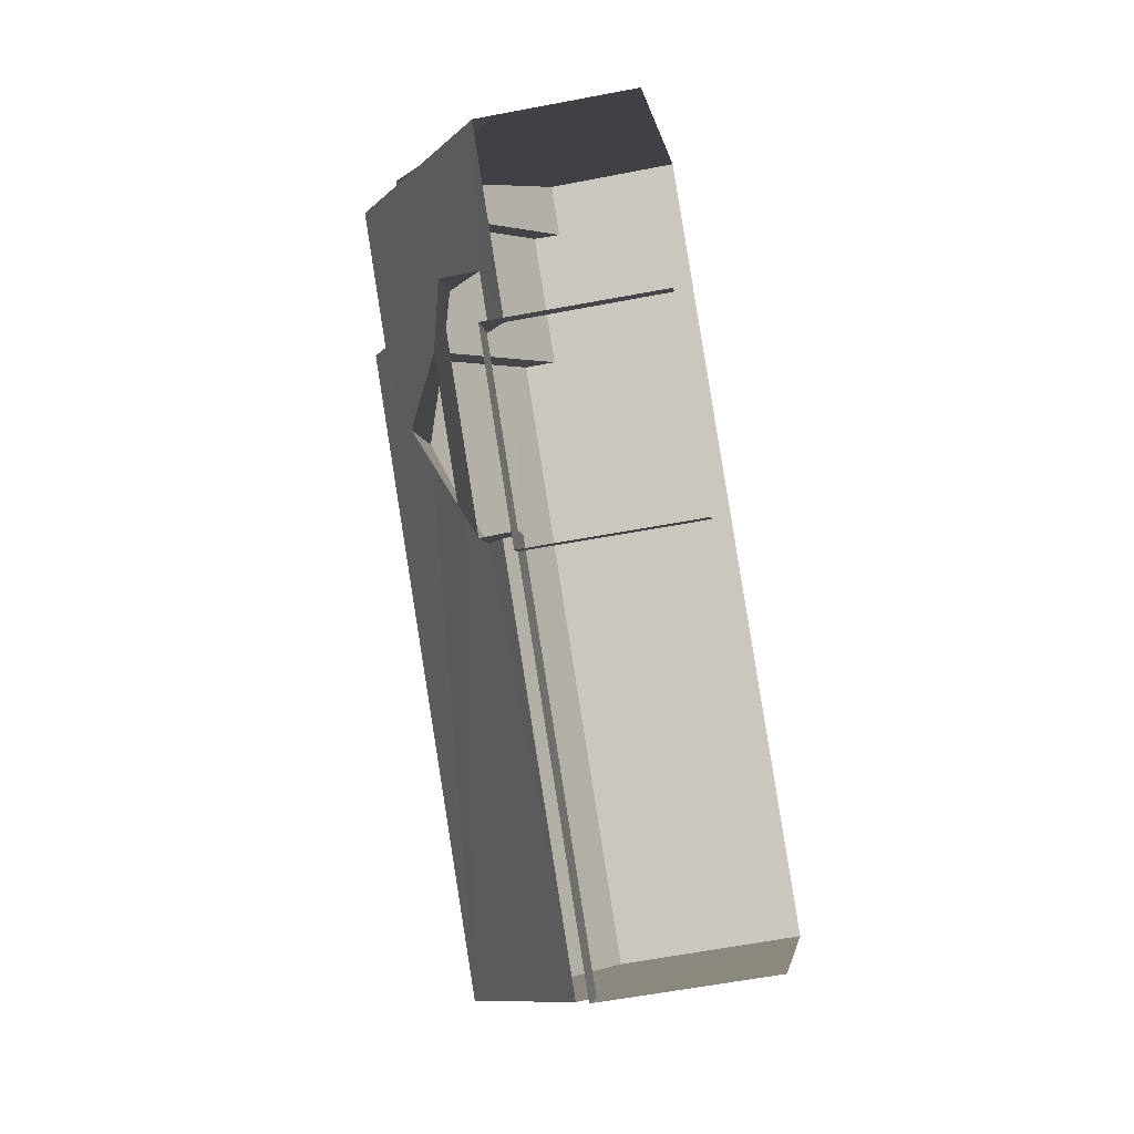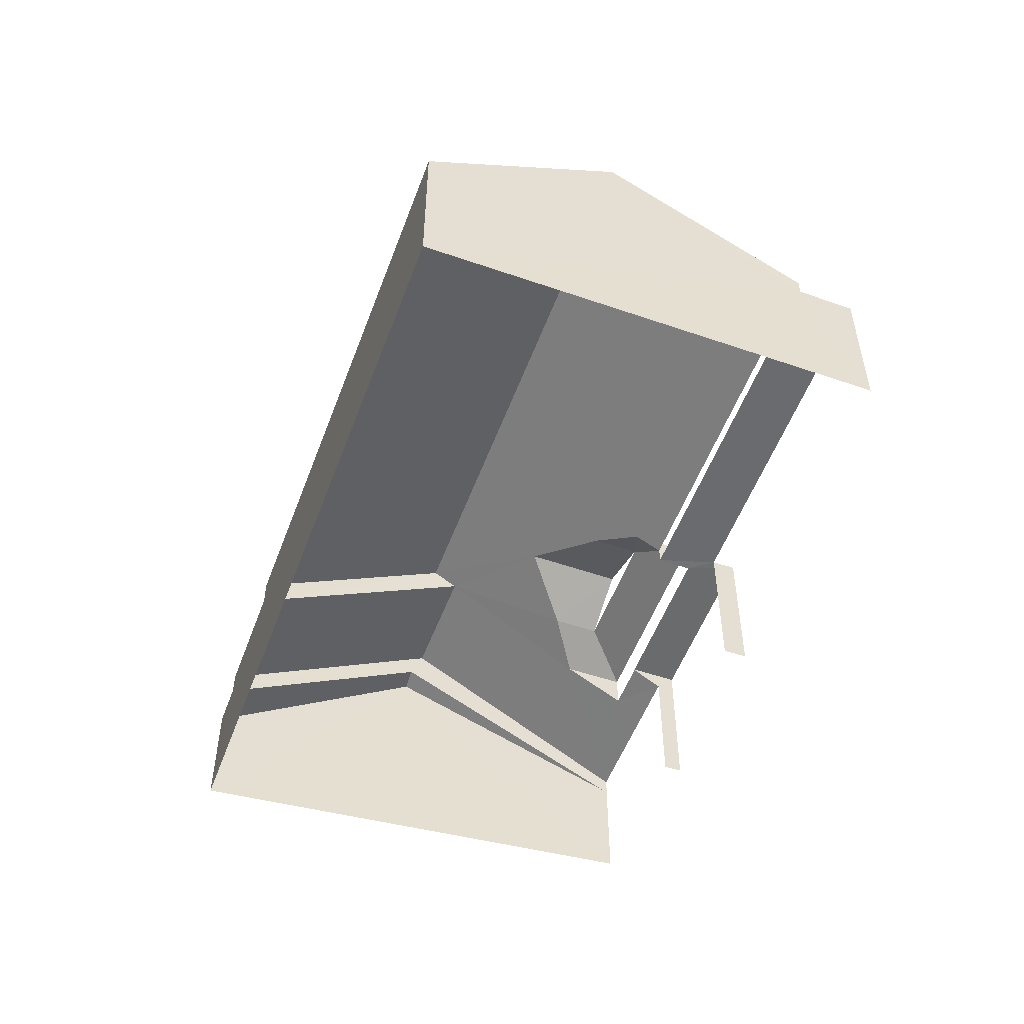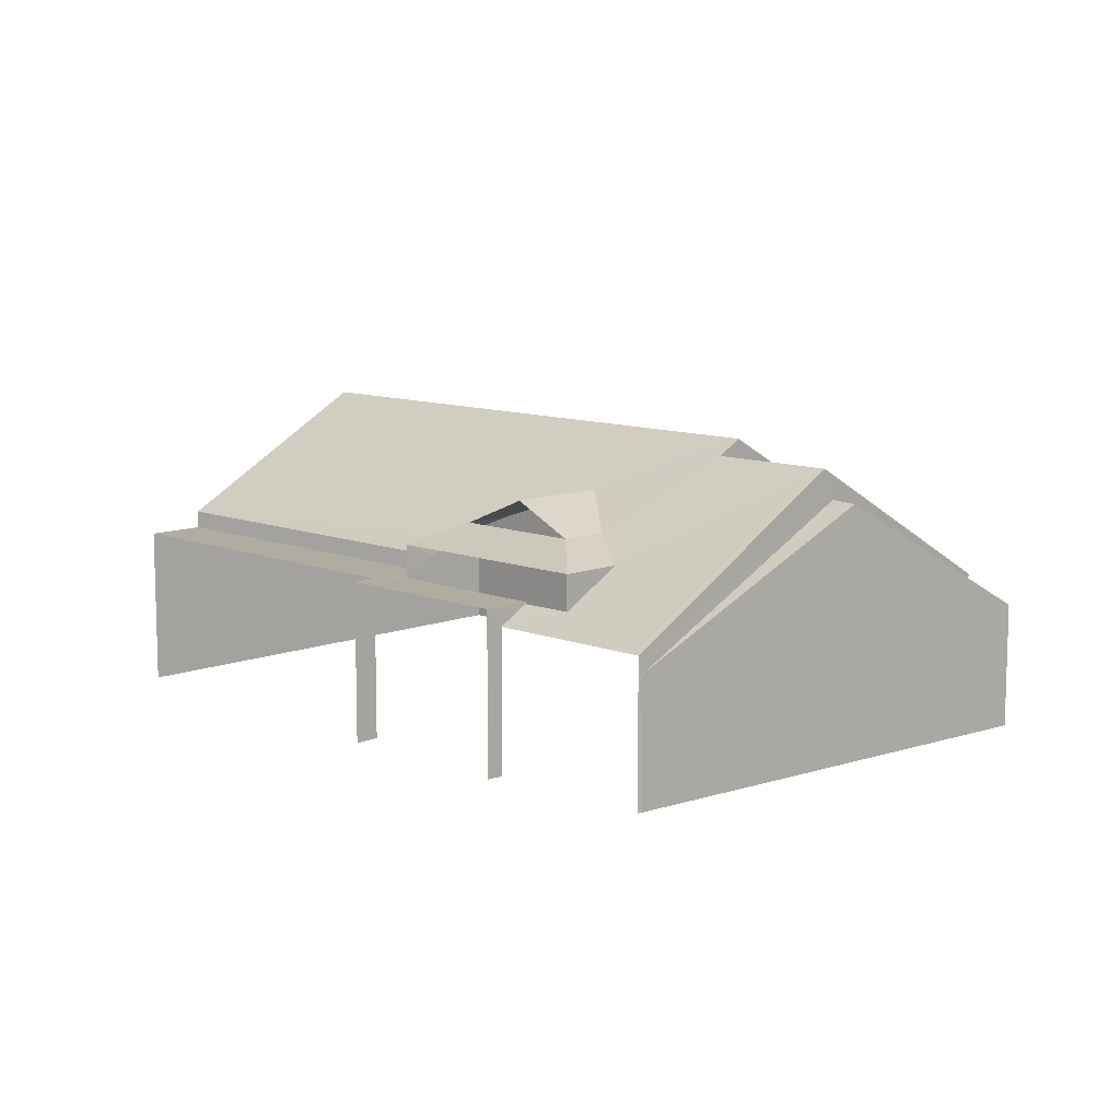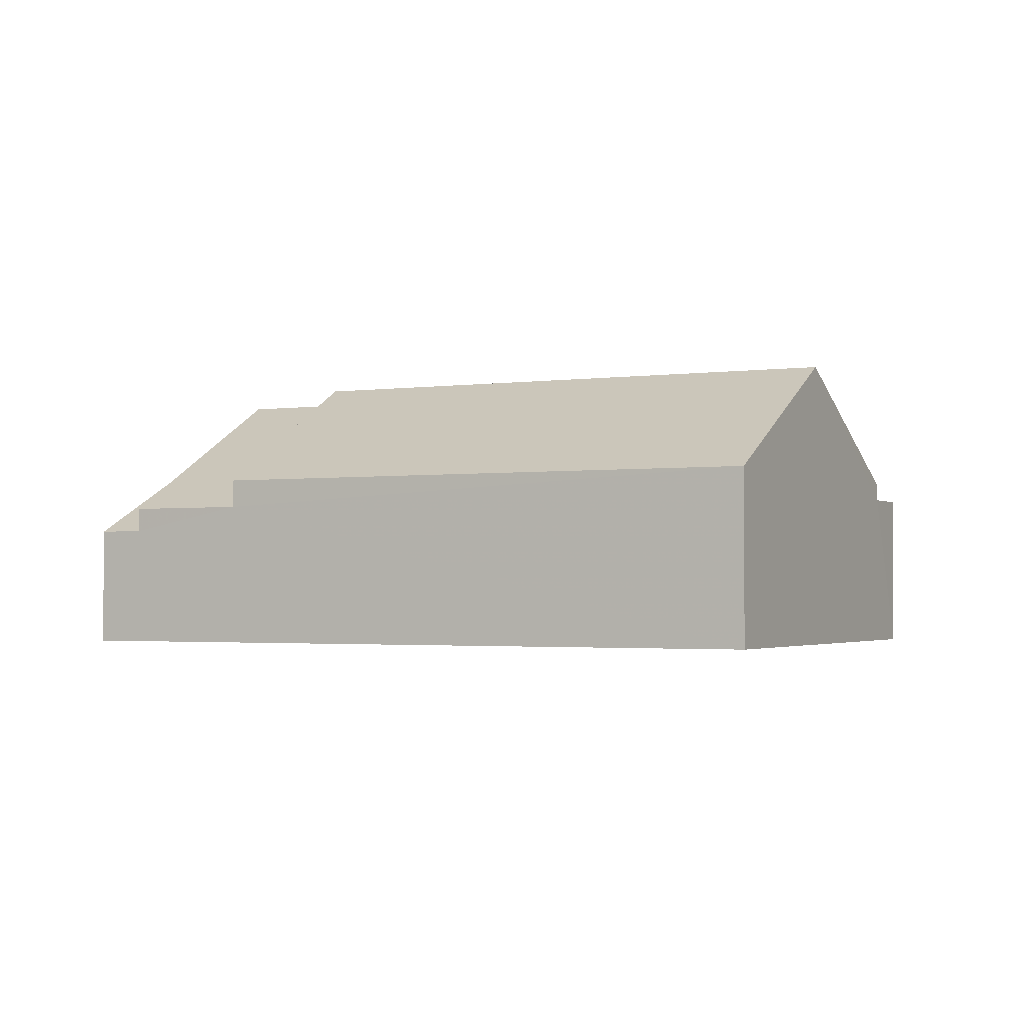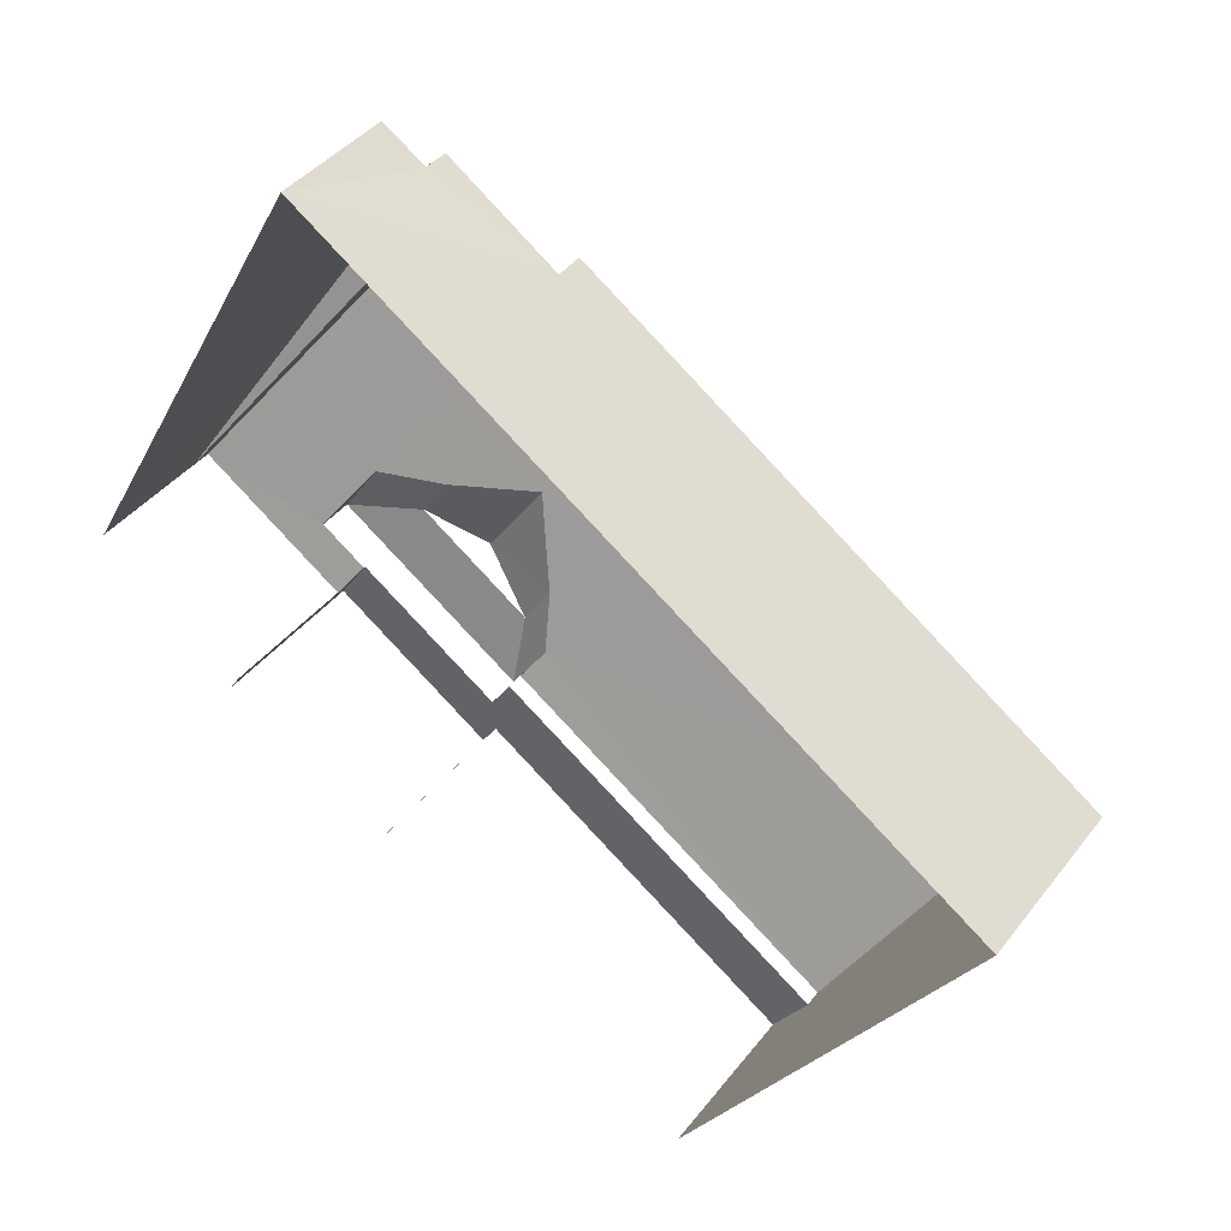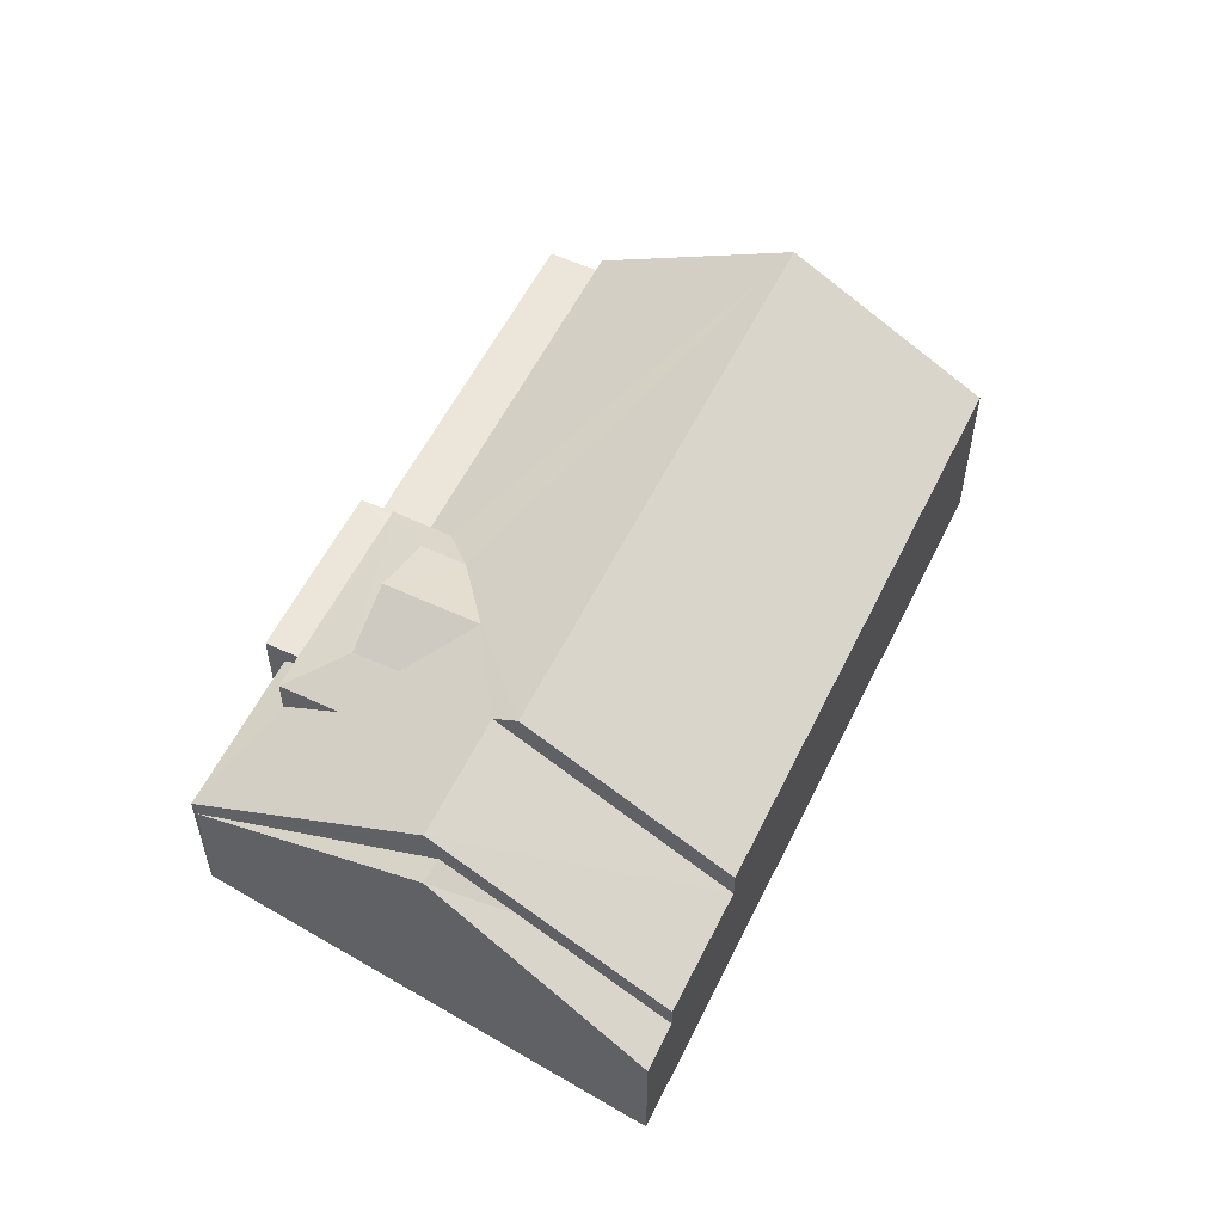
<metadata>
{"format":"obj","ext":"obj","renderer":"f3d","projection":"perspective","resolution":1024,"background":"white","views":[{"elev":-60.0,"azim":101.0,"up":"+Y"},{"elev":-53.4,"azim":-75.4,"up":"+Z"},{"elev":10.3,"azim":79.9,"up":"+Z"},{"elev":-2.1,"azim":-117.8,"up":"+Z"},{"elev":40.0,"azim":-146.4,"up":"+Y"},{"elev":56.3,"azim":150.6,"up":"+Z"}]}
</metadata>
<code>
v -2.26e+05 -1.282e+05 11.03
v -2.26e+05 -1.282e+05 11.03
v -2.261e+05 -1.282e+05 11.03
v -2.26e+05 -1.282e+05 11.03
v -2.26e+05 -1.282e+05 11.03
v -2.26e+05 -1.282e+05 11.03
v -2.26e+05 -1.282e+05 11.03
v -2.26e+05 -1.282e+05 11.03
v -2.26e+05 -1.282e+05 11.03
v -2.26e+05 -1.282e+05 15.44
v -2.26e+05 -1.282e+05 16.34
v -2.26e+05 -1.282e+05 16.32
v -2.26e+05 -1.282e+05 13.67
v -2.26e+05 -1.282e+05 15.58
v -2.26e+05 -1.282e+05 16.2
v -2.26e+05 -1.282e+05 15.58
v -2.26e+05 -1.282e+05 16.2
v -2.26e+05 -1.282e+05 15.15
v -2.26e+05 -1.282e+05 15.15
v -2.26e+05 -1.282e+05 15.58
v -2.26e+05 -1.282e+05 14.2
v -2.26e+05 -1.282e+05 16.99
v -2.26e+05 -1.282e+05 16.99
v -2.26e+05 -1.282e+05 14.2
v -2.26e+05 -1.282e+05 15.58
v -2.26e+05 -1.282e+05 14.82
v -2.26e+05 -1.282e+05 15.15
v -2.26e+05 -1.282e+05 17.3
v -2.26e+05 -1.282e+05 17.3
v -2.26e+05 -1.282e+05 14.05
v -2.26e+05 -1.282e+05 14.41
v -2.26e+05 -1.282e+05 14.05
v -2.26e+05 -1.282e+05 14.82
v -2.26e+05 -1.282e+05 15.15
v -2.26e+05 -1.282e+05 14.41
v -2.26e+05 -1.282e+05 14.45
v -2.26e+05 -1.282e+05 14.45
v -2.26e+05 -1.282e+05 14.45
v -2.26e+05 -1.282e+05 14.45
v -2.26e+05 -1.282e+05 14.45
v -2.26e+05 -1.282e+05 14.45
v -2.26e+05 -1.282e+05 14.45
v -2.26e+05 -1.282e+05 14.45
v -2.26e+05 -1.282e+05 14.82
v -2.261e+05 -1.282e+05 14.82
v -2.26e+05 -1.282e+05 13.67
v -2.26e+05 -1.282e+05 13.67
f 1 2 3
f 4 1 3
f 1 5 6
f 5 7 6
f 8 5 9
f 5 4 9
f 4 5 1
f 37 6 7
f 37 36 6
f 35 31 39
f 31 19 39
f 39 18 38
f 39 19 18
f 5 8 30
f 32 5 30
f 43 33 26
f 42 43 26
f 15 20 16
f 40 2 1
f 41 40 1
f 10 11 12
f 11 13 12
f 14 15 16
f 14 17 15
f 18 19 16
f 20 18 16
f 21 22 23
f 24 21 23
f 25 20 15
f 17 25 15
f 26 27 28
f 17 29 28
f 30 31 32
f 26 33 27
f 34 30 23
f 17 22 29
f 23 22 34
f 31 35 32
f 27 25 28
f 25 17 28
f 17 14 22
f 34 22 14
f 34 31 30
f 36 37 38
f 37 39 38
f 40 41 42
f 41 36 38
f 42 41 43
f 41 38 43
f 34 16 19
f 34 14 16
f 28 44 45
f 28 29 44
f 10 12 46
f 47 10 46
f 27 18 20
f 25 27 20
f 13 9 12
f 9 4 12
f 4 46 12
f 45 21 3
f 3 21 4
f 45 44 21
f 4 47 46
f 47 21 24
f 4 21 47
f 47 24 10
f 24 23 10
f 9 13 8
f 11 23 30
f 10 23 11
f 8 13 30
f 13 11 30
f 45 3 28
f 26 28 42
f 42 2 40
f 42 3 2
f 28 3 42
f 7 32 37
f 37 32 39
f 7 5 32
f 39 32 35
f 33 38 18
f 18 27 33
f 43 38 33
f 31 34 19
f 41 1 6
f 36 41 6
f 21 44 29
f 22 21 29

</code>
